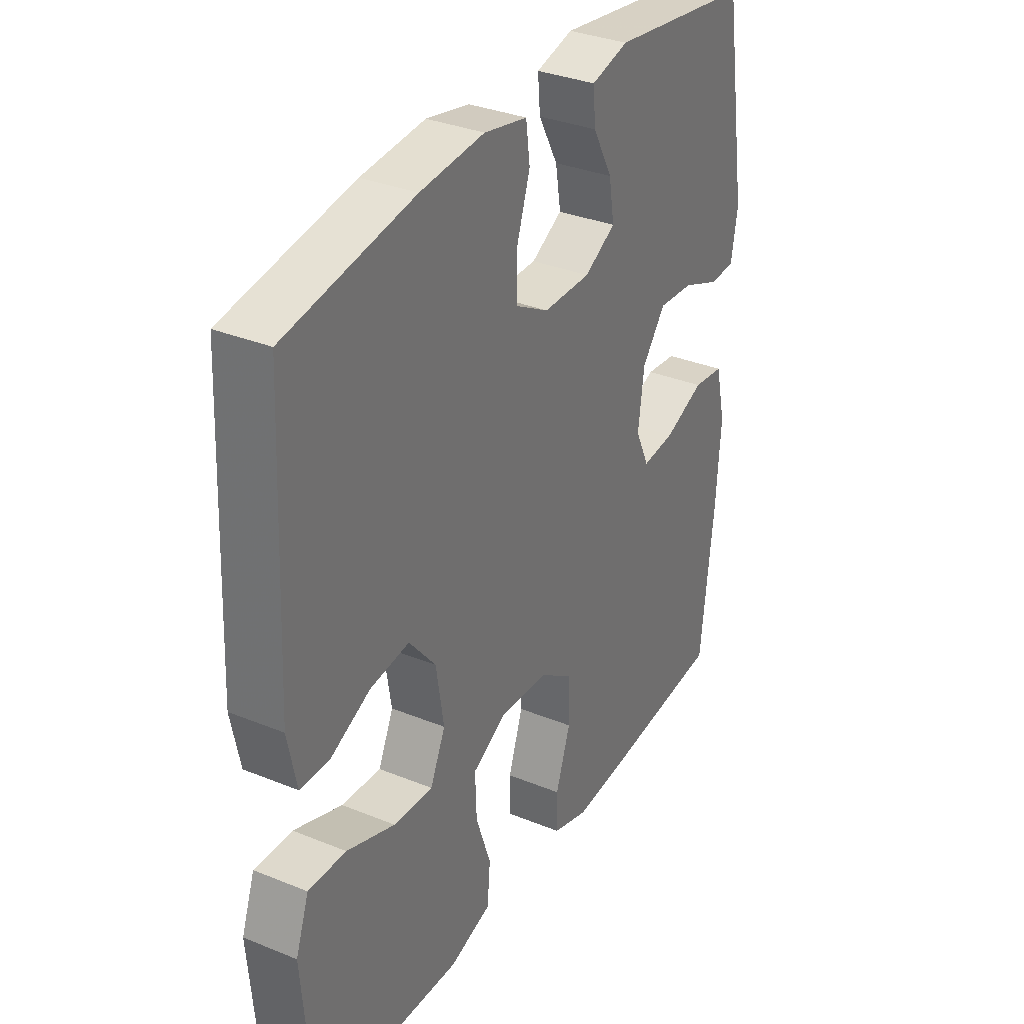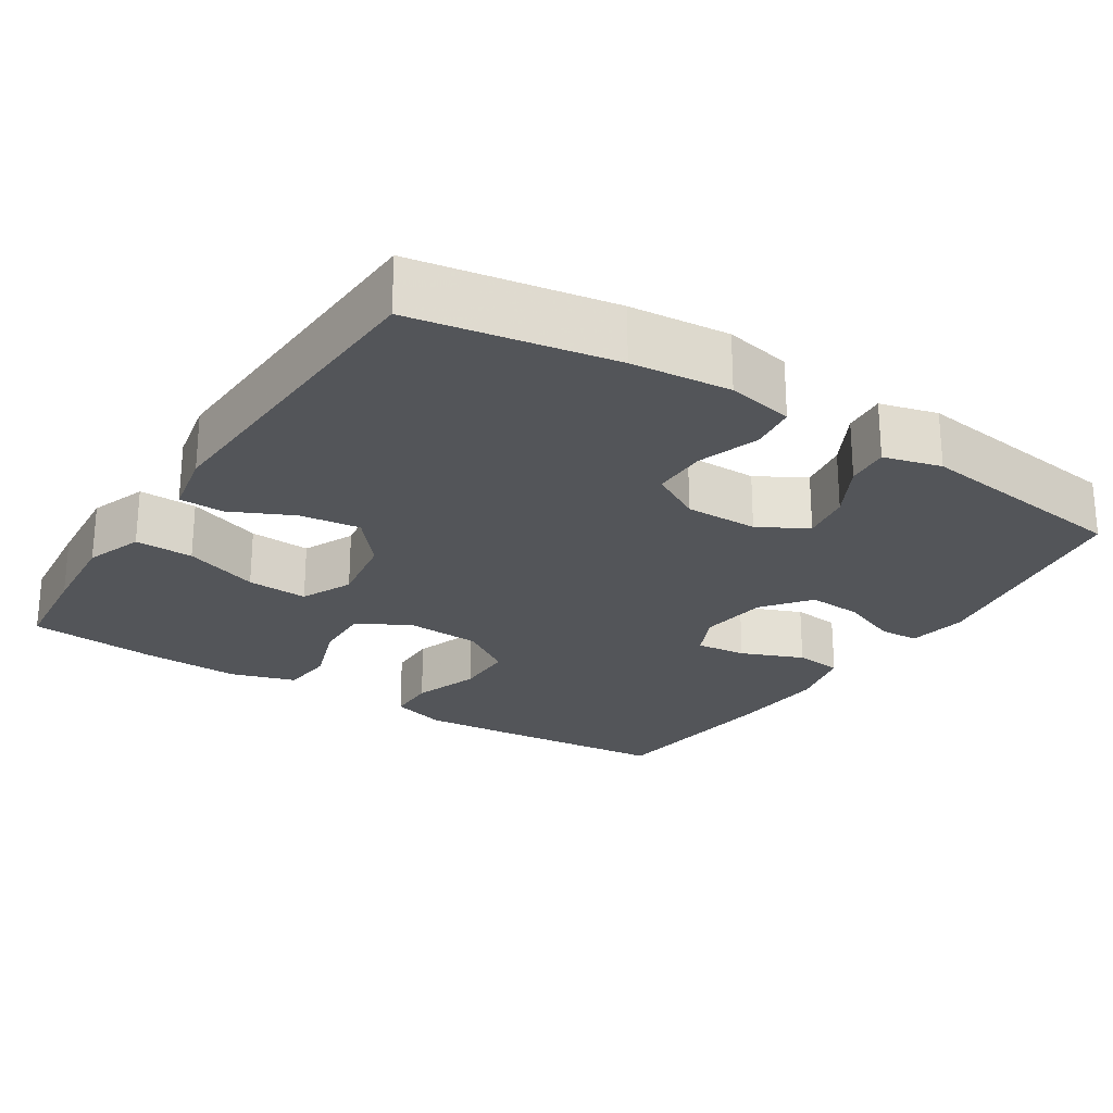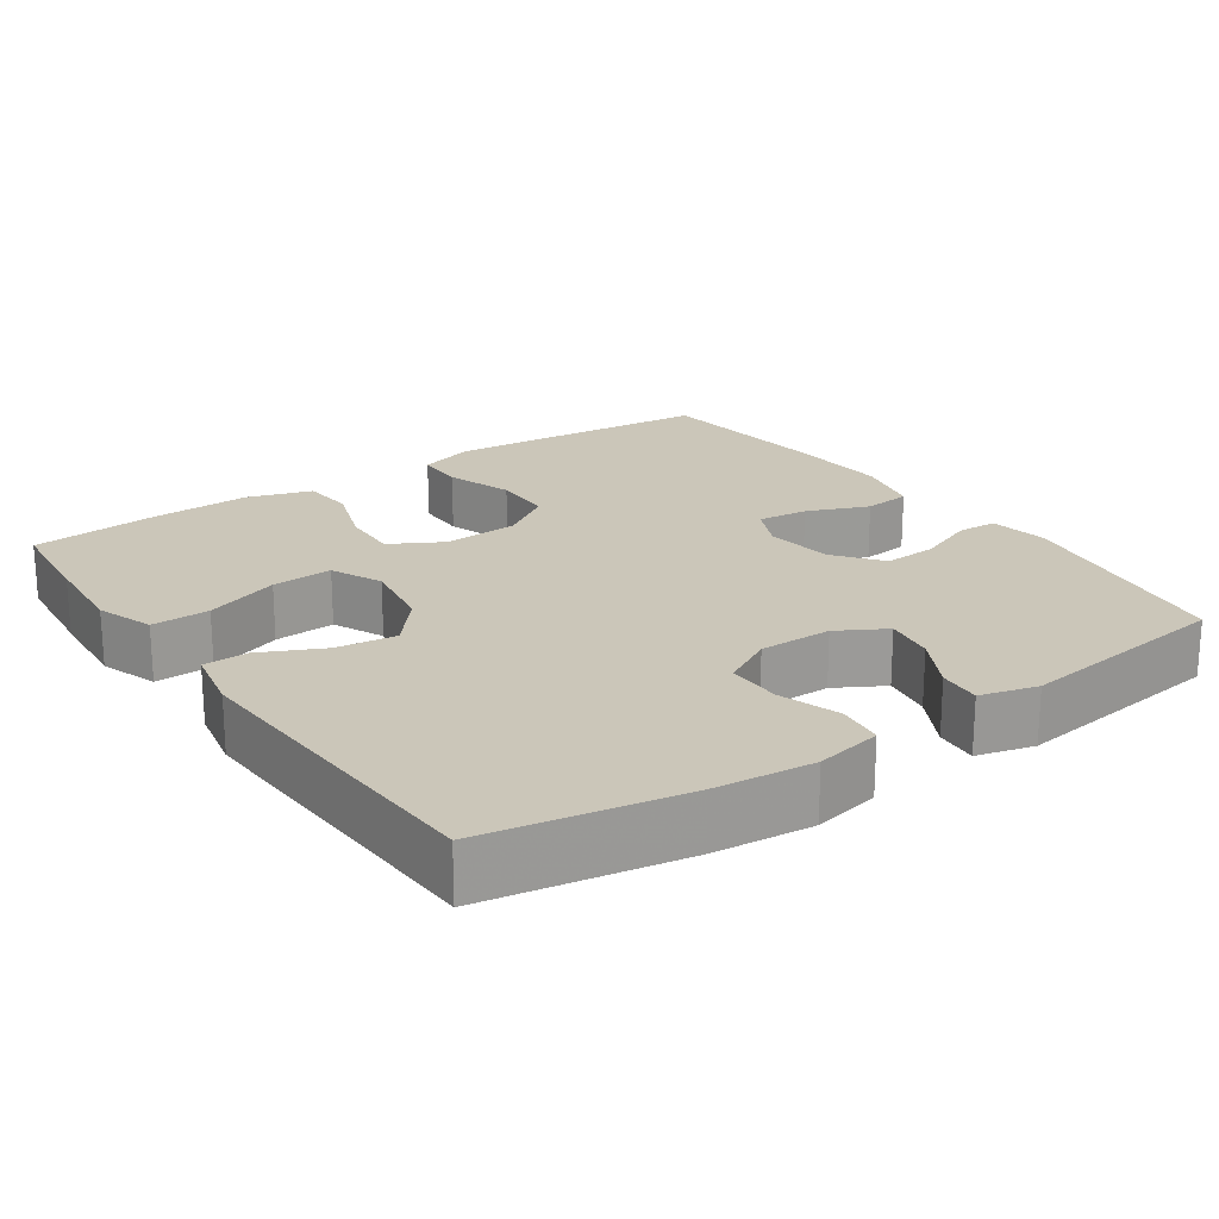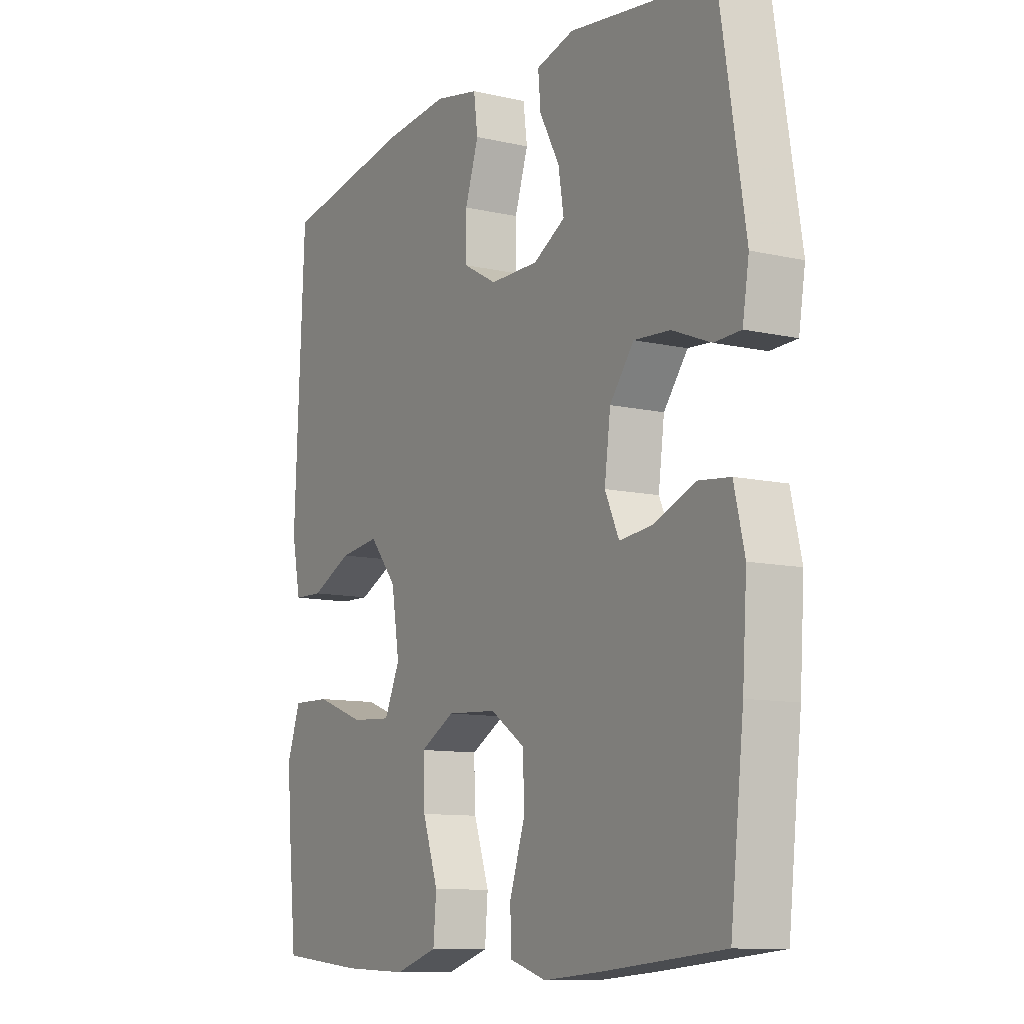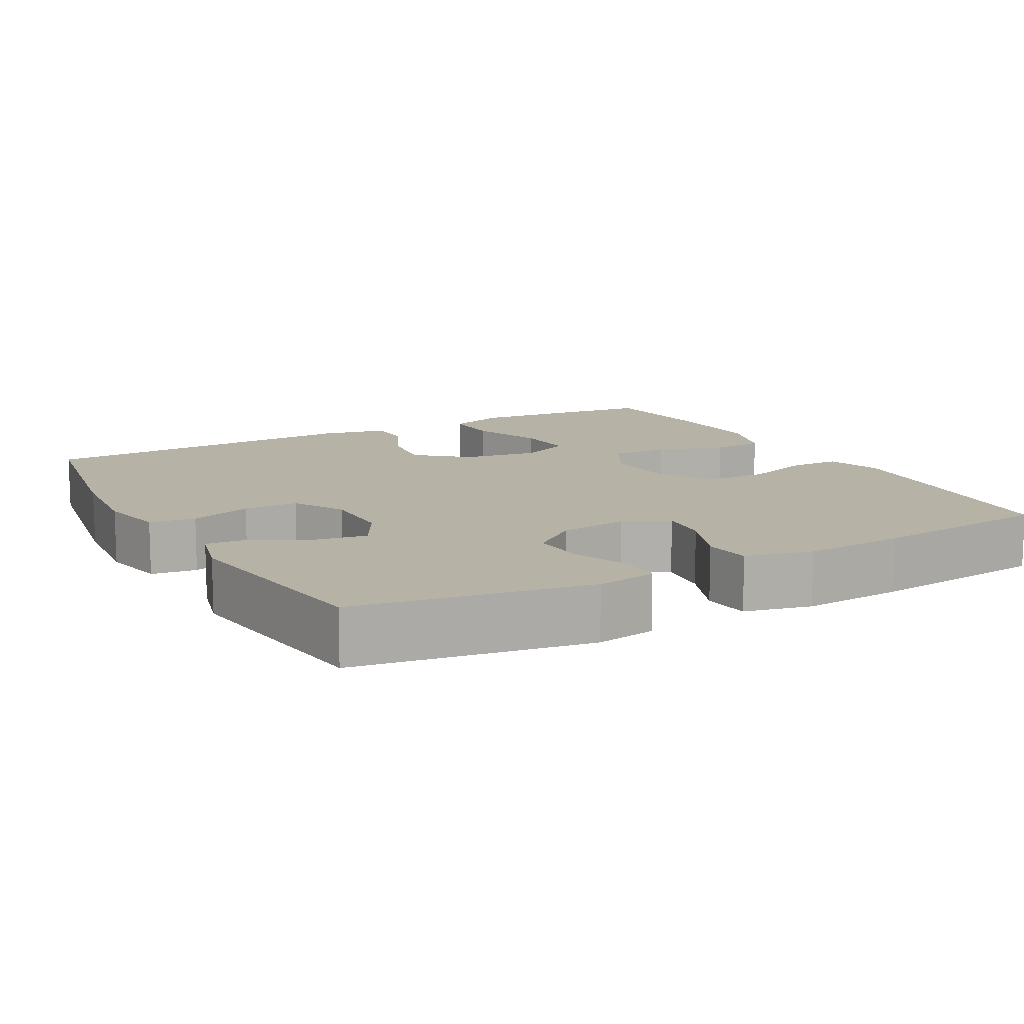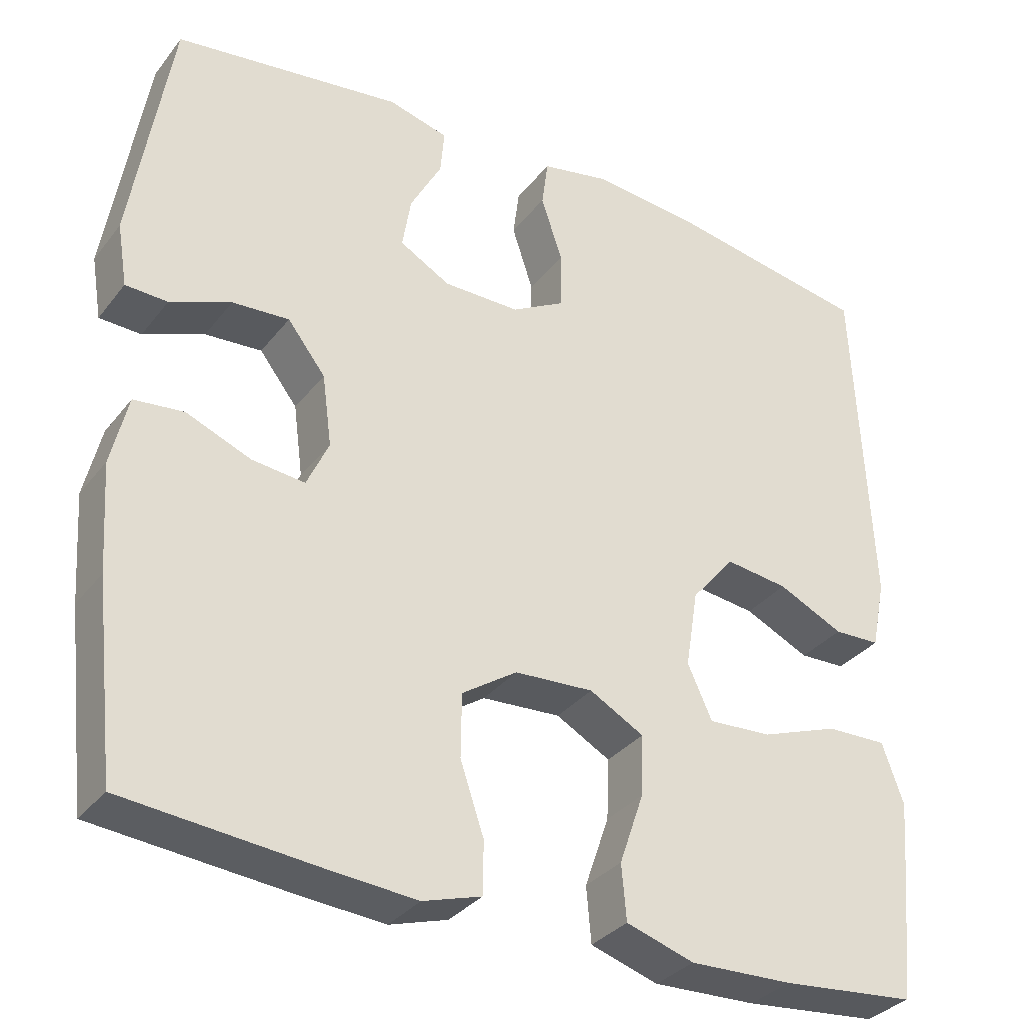
<metadata>
{"format":"obj","ext":"obj","renderer":"f3d","projection":"perspective","resolution":1024,"background":"white","views":[{"elev":33.3,"azim":-60.8,"up":"+Z"},{"elev":-24.1,"azim":-32.7,"up":"+Y"},{"elev":20.9,"azim":-34.6,"up":"+Y"},{"elev":-10.5,"azim":60.0,"up":"+Z"},{"elev":12.2,"azim":61.2,"up":"+Y"},{"elev":-33.2,"azim":148.2,"up":"+Z"}]}
</metadata>
<code>
v 0.5 0.07 0.5
v 0.55 0.07 0.191
v 0.537 0.07 0.112
v 0.484 0.07 0.11
v 0.407 0.07 0.141
v 0.335 0.07 0.146
v 0.287 0.07 0.084
v 0.275 0.07 -0.007
v 0.303 0.07 -0.068
v 0.37 0.07 -0.061
v 0.452 0.07 -0.028
v 0.515 0.07 -0.035
v 0.536 0.07 -0.124
v 0.527 0.07 -0.259
v 0.5 0.07 -0.5
v 0.26 0.07 -0.522
v 0.145 0.07 -0.531
v 0.071 0.07 -0.508
v 0.07 0.07 -0.442
v 0.1 0.07 -0.353
v 0.099 0.07 -0.273
v 0.029 0.07 -0.226
v -0.071 0.07 -0.22
v -0.14 0.07 -0.258
v -0.137 0.07 -0.335
v -0.106 0.07 -0.425
v -0.112 0.07 -0.495
v -0.198 0.07 -0.522
v -0.329 0.07 -0.517
v -0.5 0.07 -0.5
v -0.514 0.07 -0.365
v -0.524 0.07 -0.244
v -0.497 0.07 -0.168
v -0.42 0.07 -0.17
v -0.321 0.07 -0.206
v -0.24 0.07 -0.211
v -0.209 0.07 -0.143
v -0.225 0.07 -0.044
v -0.28 0.07 0.022
v -0.36 0.07 0.012
v -0.443 0.07 -0.027
v -0.502 0.07 -0.025
v -0.52 0.07 0.063
v -0.5 0.07 0.5
v -0.238 0.07 0.545
v -0.107 0.07 0.557
v -0.019 0.07 0.539
v -0.011 0.07 0.478
v -0.038 0.07 0.396
v -0.038 0.07 0.323
v 0.03 0.07 0.285
v 0.127 0.07 0.285
v 0.191 0.07 0.321
v 0.18 0.07 0.388
v 0.14 0.07 0.462
v 0.135 0.07 0.519
v 0.211 0.07 0.539
v 0.5 0 0.5
v 0.55 0 0.191
v 0.537 0 0.112
v 0.484 0 0.11
v 0.407 0 0.141
v 0.335 0 0.146
v 0.287 0 0.084
v 0.275 0 -0.007
v 0.303 0 -0.068
v 0.37 0 -0.061
v 0.452 0 -0.028
v 0.515 0 -0.035
v 0.536 0 -0.124
v 0.527 0 -0.259
v 0.5 0 -0.5
v 0.26 0 -0.522
v 0.145 0 -0.531
v 0.071 0 -0.508
v 0.07 0 -0.442
v 0.1 0 -0.353
v 0.099 0 -0.273
v 0.029 0 -0.226
v -0.071 0 -0.22
v -0.14 0 -0.258
v -0.137 0 -0.335
v -0.106 0 -0.425
v -0.112 0 -0.495
v -0.198 0 -0.522
v -0.329 0 -0.517
v -0.5 0 -0.5
v -0.514 0 -0.365
v -0.524 0 -0.244
v -0.497 0 -0.168
v -0.42 0 -0.17
v -0.321 0 -0.206
v -0.24 0 -0.211
v -0.209 0 -0.143
v -0.225 0 -0.044
v -0.28 0 0.022
v -0.36 0 0.012
v -0.443 0 -0.027
v -0.502 0 -0.025
v -0.52 0 0.063
v -0.5 0 0.5
v -0.238 0 0.545
v -0.107 0 0.557
v -0.019 0 0.539
v -0.011 0 0.478
v -0.038 0 0.396
v -0.038 0 0.323
v 0.03 0 0.285
v 0.127 0 0.285
v 0.191 0 0.321
v 0.18 0 0.388
v 0.14 0 0.462
v 0.135 0 0.519
v 0.211 0 0.539
f 54 55 56 57
f 53 54 57 1
f 46 47 48 49
f 46 49 50
f 45 46 50
f 44 45 50
f 43 44 50 51
f 40 41 42 43
f 39 40 43 51
f 32 33 34 35
f 32 35 36
f 31 32 36
f 30 31 36
f 29 30 36
f 28 29 36 37
f 25 26 27 28
f 24 25 28 37
f 17 18 19 20
f 17 20 21
f 16 17 21
f 15 16 21
f 14 15 21 22
f 10 11 12 13
f 9 10 13 14
f 2 3 4 5
f 53 1 2 5
f 52 53 5 6
f 38 39 51 52
f 23 24 37 38
f 22 23 38 52
f 9 14 22
f 8 9 22 52
f 7 8 52
f 6 7 52
f 114 113 112 111
f 58 114 111 110
f 106 105 104 103
f 107 106 103
f 107 103 102
f 107 102 101
f 108 107 101 100
f 100 99 98 97
f 108 100 97 96
f 92 91 90 89
f 93 92 89
f 93 89 88
f 93 88 87
f 93 87 86
f 94 93 86 85
f 85 84 83 82
f 94 85 82 81
f 77 76 75 74
f 78 77 74
f 78 74 73
f 78 73 72
f 79 78 72 71
f 70 69 68 67
f 71 70 67 66
f 62 61 60 59
f 62 59 58 110
f 63 62 110 109
f 109 108 96 95
f 95 94 81 80
f 109 95 80 79
f 79 71 66
f 109 79 66 65
f 109 65 64
f 109 64 63
f 1 58 59 2
f 2 59 60 3
f 3 60 61 4
f 4 61 62 5
f 5 62 63 6
f 6 63 64 7
f 7 64 65 8
f 8 65 66 9
f 9 66 67 10
f 10 67 68 11
f 11 68 69 12
f 12 69 70 13
f 13 70 71 14
f 14 71 72 15
f 15 72 73 16
f 16 73 74 17
f 17 74 75 18
f 18 75 76 19
f 19 76 77 20
f 20 77 78 21
f 21 78 79 22
f 22 79 80 23
f 23 80 81 24
f 24 81 82 25
f 25 82 83 26
f 26 83 84 27
f 27 84 85 28
f 28 85 86 29
f 29 86 87 30
f 30 87 88 31
f 31 88 89 32
f 32 89 90 33
f 33 90 91 34
f 34 91 92 35
f 35 92 93 36
f 36 93 94 37
f 37 94 95 38
f 38 95 96 39
f 39 96 97 40
f 40 97 98 41
f 41 98 99 42
f 42 99 100 43
f 43 100 101 44
f 44 101 102 45
f 45 102 103 46
f 46 103 104 47
f 47 104 105 48
f 48 105 106 49
f 49 106 107 50
f 50 107 108 51
f 51 108 109 52
f 52 109 110 53
f 53 110 111 54
f 54 111 112 55
f 55 112 113 56
f 56 113 114 57
f 57 114 58 1

</code>
